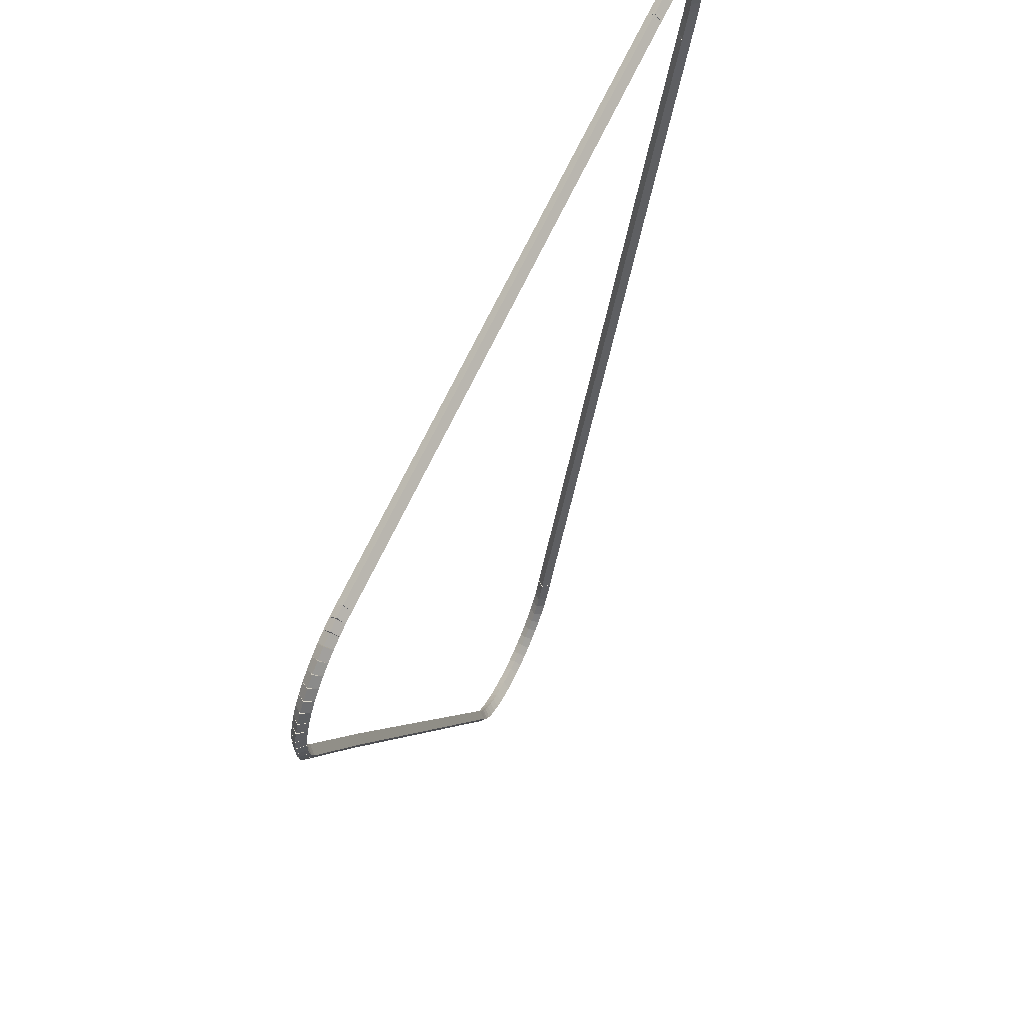
<metadata>
{"format":"obj","ext":"obj","renderer":"f3d","projection":"perspective","resolution":1024,"background":"white","views":[{"elev":66.2,"azim":-65.2,"up":"+Y"}]}
</metadata>
<code>
g boudary_original_150_0
v -47.42 14.68 58.08
v -47.4 14.78 57.98
v -47.42 14.68 57.88
v -47.45 14.58 57.98
v -47.27 14.65 58.08
v -47.25 14.74 57.98
v -47.27 14.65 57.88
v -47.29 14.55 57.98
f 1 2 3 4
f 6 2 1 5
f 5 1 4 8
f 6 5 8 7
f 8 4 3 7
f 7 3 2 6
g boudary_original_150_0
v -47.57 14.73 58.08
v -47.54 14.83 57.98
v -47.57 14.73 57.88
v -47.61 14.64 57.98
v -47.42 14.68 58.08
v -47.39 14.77 57.98
v -47.42 14.68 57.88
v -47.46 14.58 57.98
f 9 10 11 12
f 14 10 9 13
f 13 9 12 16
f 14 13 16 15
f 16 12 11 15
f 15 11 10 14
g boudary_original_150_0
v -47.72 14.8 58.08
v -47.67 14.89 57.98
v -47.72 14.8 57.88
v -47.76 14.71 57.98
v -47.57 14.73 58.08
v -47.53 14.82 57.98
v -47.57 14.73 57.88
v -47.62 14.64 57.98
f 17 18 19 20
f 22 18 17 21
f 21 17 20 24
f 22 21 24 23
f 24 20 19 23
f 23 19 18 22
g boudary_original_150_0
v -47.85 14.88 58.08
v -47.8 14.97 57.98
v -47.85 14.88 57.88
v -47.91 14.8 57.98
v -47.72 14.8 58.08
v -47.66 14.88 57.98
v -47.72 14.8 57.88
v -47.77 14.72 57.98
f 25 26 27 28
f 30 26 25 29
f 29 25 28 32
f 30 29 32 31
f 32 28 27 31
f 31 27 26 30
g boudary_original_150_0
v -47.97 14.98 58.08
v -47.91 15.06 57.98
v -47.97 14.98 57.88
v -48.04 14.91 57.98
v -47.85 14.88 58.08
v -47.79 14.96 57.98
v -47.85 14.88 57.88
v -47.91 14.81 57.98
f 33 34 35 36
f 38 34 33 37
f 37 33 36 40
f 38 37 40 39
f 40 36 35 39
f 39 35 34 38
g boudary_original_150_0
v -48.08 15.1 58.08
v -48.01 15.17 57.98
v -48.08 15.1 57.88
v -48.16 15.03 57.98
v -47.97 14.98 58.08
v -47.9 15.05 57.98
v -47.97 14.98 57.88
v -48.05 14.91 57.98
f 41 42 43 44
f 46 42 41 45
f 45 41 44 48
f 46 45 48 47
f 48 44 43 47
f 47 43 42 46
g boudary_original_150_0
v -48.18 15.22 58.08
v -48.1 15.28 57.98
v -48.18 15.22 57.88
v -48.26 15.16 57.98
v -48.08 15.1 58.08
v -48.01 15.16 57.98
v -48.08 15.1 57.88
v -48.16 15.04 57.98
f 49 50 51 52
f 54 50 49 53
f 53 49 52 56
f 54 53 56 55
f 56 52 51 55
f 55 51 50 54
g boudary_original_150_0
v -48.26 15.36 58.08
v -48.17 15.41 57.98
v -48.26 15.36 57.88
v -48.35 15.31 57.98
v -48.18 15.22 58.08
v -48.09 15.27 57.98
v -48.18 15.22 57.88
v -48.27 15.17 57.98
f 57 58 59 60
f 62 58 57 61
f 61 57 60 64
f 62 61 64 63
f 64 60 59 63
f 63 59 58 62
g boudary_original_150_0
v -48.31 15.47 58.08
v -48.22 15.51 57.98
v -48.31 15.47 57.88
v -48.4 15.43 57.98
v -48.26 15.36 58.08
v -48.17 15.4 57.98
v -48.26 15.36 57.88
v -48.35 15.32 57.98
f 65 66 67 68
f 70 66 65 69
f 69 65 68 72
f 70 69 72 71
f 72 68 67 71
f 71 67 66 70
g boudary_original_150_0
v -48.39 15.67 58.08
v -48.29 15.7 57.98
v -48.39 15.67 57.88
v -48.48 15.63 57.98
v -48.31 15.47 58.08
v -48.22 15.51 57.98
v -48.31 15.47 57.88
v -48.4 15.44 57.98
f 73 74 75 76
f 78 74 73 77
f 77 73 76 80
f 78 77 80 79
f 80 76 75 79
f 79 75 74 78
g boudary_original_150_0
v -51.76 23.66 58.08
v -51.67 23.7 57.98
v -51.76 23.66 57.88
v -51.85 23.62 57.98
v -48.39 15.67 58.08
v -48.29 15.71 57.98
v -48.39 15.67 57.88
v -48.48 15.63 57.98
f 81 82 83 84
f 86 82 81 85
f 85 81 84 88
f 86 85 88 87
f 88 84 83 87
f 87 83 82 86
g boudary_original_150_0
v -52.73 25.9 58.08
v -52.63 25.94 57.98
v -52.73 25.9 57.88
v -52.82 25.86 57.98
v -51.76 23.66 58.08
v -51.67 23.7 57.98
v -51.76 23.66 57.88
v -51.85 23.62 57.98
f 89 90 91 92
f 94 90 89 93
f 93 89 92 96
f 94 93 96 95
f 96 92 91 95
f 95 91 90 94
g boudary_original_150_0
v -52.77 26.05 58.08
v -52.68 26.08 57.98
v -52.77 26.05 57.88
v -52.87 26.02 57.98
v -52.73 25.9 58.08
v -52.63 25.93 57.98
v -52.73 25.9 57.88
v -52.82 25.87 57.98
f 97 98 99 100
f 102 98 97 101
f 101 97 100 104
f 102 101 104 103
f 104 100 99 103
f 103 99 98 102
g boudary_original_150_0
v -52.8 26.2 58.08
v -52.71 26.22 57.98
v -52.8 26.2 57.88
v -52.9 26.18 57.98
v -52.77 26.05 58.08
v -52.68 26.07 57.98
v -52.77 26.05 57.88
v -52.87 26.03 57.98
f 105 106 107 108
f 110 106 105 109
f 109 105 108 112
f 110 109 112 111
f 112 108 107 111
f 111 107 106 110
g boudary_original_150_0
v -52.82 26.35 58.08
v -52.72 26.36 57.98
v -52.82 26.35 57.88
v -52.92 26.34 57.98
v -52.8 26.2 58.08
v -52.7 26.2 57.98
v -52.8 26.2 57.88
v -52.9 26.19 57.98
f 113 114 115 116
f 118 114 113 117
f 117 113 116 120
f 118 117 120 119
f 120 116 115 119
f 119 115 114 118
g boudary_original_150_0
v -52.81 26.5 58.08
v -52.71 26.5 57.98
v -52.81 26.5 57.88
v -52.91 26.51 57.98
v -52.82 26.35 58.08
v -52.72 26.35 57.98
v -52.82 26.35 57.88
v -52.92 26.35 57.98
f 121 122 123 124
f 126 122 121 125
f 125 121 124 128
f 126 125 128 127
f 128 124 123 127
f 127 123 122 126
g boudary_original_150_0
v -52.78 26.66 58.08
v -52.69 26.64 57.98
v -52.78 26.66 57.88
v -52.88 26.67 57.98
v -52.81 26.5 58.08
v -52.71 26.49 57.98
v -52.81 26.5 57.88
v -52.91 26.52 57.98
f 129 130 131 132
f 134 130 129 133
f 133 129 132 136
f 134 133 136 135
f 136 132 131 135
f 135 131 130 134
g boudary_original_150_0
v -52.74 26.81 58.08
v -52.64 26.78 57.98
v -52.74 26.81 57.88
v -52.84 26.83 57.98
v -52.78 26.66 58.08
v -52.69 26.63 57.98
v -52.78 26.66 57.88
v -52.88 26.69 57.98
f 137 138 139 140
f 142 138 137 141
f 141 137 140 144
f 142 141 144 143
f 144 140 139 143
f 143 139 138 142
g boudary_original_150_0
v -52.73 26.82 58.08
v -52.65 26.77 57.98
v -52.73 26.82 57.88
v -52.82 26.87 57.98
v -52.74 26.81 58.08
v -52.65 26.76 57.98
v -52.74 26.81 57.88
v -52.83 26.86 57.98
f 145 146 147 148
f 150 146 145 149
f 149 145 148 152
f 150 149 152 151
f 152 148 147 151
f 151 147 146 150
g boudary_original_150_0
v -52.68 26.94 58.08
v -52.59 26.9 57.98
v -52.68 26.94 57.88
v -52.77 26.98 57.98
v -52.73 26.82 58.08
v -52.64 26.78 57.98
v -52.73 26.82 57.88
v -52.82 26.86 57.98
f 153 154 155 156
f 158 154 153 157
f 157 153 156 160
f 158 157 160 159
f 160 156 155 159
f 159 155 154 158
g boudary_original_150_0
v -52.6 27.08 58.08
v -52.51 27.03 57.98
v -52.6 27.08 57.88
v -52.68 27.13 57.98
v -52.68 26.94 58.08
v -52.59 26.89 57.98
v -52.68 26.94 57.88
v -52.76 27 57.98
f 161 162 163 164
f 166 162 161 165
f 165 161 164 168
f 166 165 168 167
f 168 164 163 167
f 167 163 162 166
g boudary_original_150_0
v -52.5 27.2 58.08
v -52.42 27.14 57.98
v -52.5 27.2 57.88
v -52.58 27.26 57.98
v -52.6 27.08 58.08
v -52.52 27.02 57.98
v -52.6 27.08 57.88
v -52.68 27.14 57.98
f 169 170 171 172
f 174 170 169 173
f 173 169 172 176
f 174 173 176 175
f 176 172 171 175
f 175 171 170 174
g boudary_original_150_0
v -52.39 27.31 58.08
v -52.32 27.24 57.98
v -52.39 27.31 57.88
v -52.46 27.38 57.98
v -52.5 27.2 58.08
v -52.43 27.13 57.98
v -52.5 27.2 57.88
v -52.57 27.27 57.98
f 177 178 179 180
f 182 178 177 181
f 181 177 180 184
f 182 181 184 183
f 184 180 179 183
f 183 179 178 182
g boudary_original_150_0
v -52.26 27.41 58.08
v -52.2 27.33 57.98
v -52.26 27.41 57.88
v -52.32 27.49 57.98
v -52.39 27.31 58.08
v -52.33 27.23 57.98
v -52.39 27.31 57.88
v -52.45 27.39 57.98
f 185 186 187 188
f 190 186 185 189
f 189 185 188 192
f 190 189 192 191
f 192 188 187 191
f 191 187 186 190
g boudary_original_150_0
v -52.12 27.49 58.08
v -52.07 27.4 57.98
v -52.12 27.49 57.88
v -52.17 27.57 57.98
v -52.26 27.41 58.08
v -52.21 27.32 57.98
v -52.26 27.41 57.88
v -52.31 27.49 57.98
f 193 194 195 196
f 198 194 193 197
f 197 193 196 200
f 198 197 200 199
f 200 196 195 199
f 199 195 194 198
g boudary_original_150_0
v -51.98 27.55 58.08
v -51.94 27.46 57.98
v -51.98 27.55 57.88
v -52.02 27.64 57.98
v -52.12 27.49 58.08
v -52.08 27.4 57.98
v -52.12 27.49 57.88
v -52.16 27.58 57.98
f 201 202 203 204
f 206 202 201 205
f 205 201 204 208
f 206 205 208 207
f 208 204 203 207
f 207 203 202 206
g boudary_original_150_0
v -51.83 27.6 58.08
v -51.8 27.5 57.98
v -51.83 27.6 57.88
v -51.86 27.69 57.98
v -51.98 27.55 58.08
v -51.95 27.46 57.98
v -51.98 27.55 57.88
v -52.01 27.65 57.98
f 209 210 211 212
f 214 210 209 213
f 213 209 212 216
f 214 213 216 215
f 216 212 211 215
f 215 211 210 214
g boudary_original_150_0
v -51.67 27.63 58.08
v -51.65 27.53 57.98
v -51.67 27.63 57.88
v -51.69 27.73 57.98
v -51.83 27.6 58.08
v -51.81 27.5 57.98
v -51.83 27.6 57.88
v -51.84 27.7 57.98
f 217 218 219 220
f 222 218 217 221
f 221 217 220 224
f 222 221 224 223
f 224 220 219 223
f 223 219 218 222
g boudary_original_150_0
v -51.51 27.64 58.08
v -51.51 27.54 57.98
v -51.51 27.64 57.88
v -51.52 27.74 57.98
v -51.67 27.63 58.08
v -51.67 27.53 57.98
v -51.67 27.63 57.88
v -51.68 27.73 57.98
f 225 226 227 228
f 230 226 225 229
f 229 225 228 232
f 230 229 232 231
f 232 228 227 231
f 231 227 226 230
g boudary_original_150_0
v -42.88 27.64 58.08
v -42.88 27.54 57.98
v -42.88 27.64 57.88
v -42.88 27.74 57.98
v -51.51 27.64 58.08
v -51.51 27.54 57.98
v -51.51 27.64 57.88
v -51.51 27.74 57.98
f 233 234 235 236
f 238 234 233 237
f 237 233 236 240
f 238 237 240 239
f 240 236 235 239
f 239 235 234 238
g boudary_original_150_0
v -42.83 27.64 58.08
v -42.84 27.54 57.98
v -42.83 27.64 57.88
v -42.82 27.74 57.98
v -42.88 27.64 58.08
v -42.89 27.54 57.98
v -42.88 27.64 57.88
v -42.86 27.74 57.98
f 241 242 243 244
f 246 242 241 245
f 245 241 244 248
f 246 245 248 247
f 248 244 243 247
f 247 243 242 246
g boudary_original_150_0
v -42.56 27.64 58.08
v -42.56 27.54 57.98
v -42.56 27.64 57.88
v -42.56 27.74 57.98
v -42.83 27.64 58.08
v -42.83 27.54 57.98
v -42.83 27.64 57.88
v -42.83 27.74 57.98
f 249 250 251 252
f 254 250 249 253
f 253 249 252 256
f 254 253 256 255
f 256 252 251 255
f 255 251 250 254
g boudary_original_150_0
v -42.41 27.62 58.08
v -42.42 27.52 57.98
v -42.41 27.62 57.88
v -42.4 27.72 57.98
v -42.56 27.64 58.08
v -42.57 27.54 57.98
v -42.56 27.64 57.88
v -42.55 27.73 57.98
f 257 258 259 260
f 262 258 257 261
f 261 257 260 264
f 262 261 264 263
f 264 260 259 263
f 263 259 258 262
g boudary_original_150_0
v -42.25 27.58 58.08
v -42.28 27.48 57.98
v -42.25 27.58 57.88
v -42.23 27.68 57.98
v -42.41 27.62 58.08
v -42.43 27.52 57.98
v -42.41 27.62 57.88
v -42.38 27.71 57.98
f 265 266 267 268
f 270 266 265 269
f 269 265 268 272
f 270 269 272 271
f 272 268 267 271
f 271 267 266 270
g boudary_original_150_0
v -42.1 27.53 58.08
v -42.14 27.43 57.98
v -42.1 27.53 57.88
v -42.07 27.62 57.98
v -42.25 27.58 58.08
v -42.29 27.49 57.98
v -42.25 27.58 57.88
v -42.22 27.68 57.98
f 273 274 275 276
f 278 274 273 277
f 277 273 276 280
f 278 277 280 279
f 280 276 275 279
f 279 275 274 278
g boudary_original_150_0
v -41.96 27.46 58.08
v -42.01 27.37 57.98
v -41.96 27.46 57.88
v -41.92 27.55 57.98
v -42.1 27.53 58.08
v -42.15 27.44 57.98
v -42.1 27.53 57.88
v -42.06 27.62 57.98
f 281 282 283 284
f 286 282 281 285
f 285 281 284 288
f 286 285 288 287
f 288 284 283 287
f 287 283 282 286
g boudary_original_150_0
v -41.83 27.37 58.08
v -41.88 27.29 57.98
v -41.83 27.37 57.88
v -41.77 27.45 57.98
v -41.96 27.46 58.08
v -42.02 27.37 57.98
v -41.96 27.46 57.88
v -41.91 27.54 57.98
f 289 290 291 292
f 294 290 289 293
f 293 289 292 296
f 294 293 296 295
f 296 292 291 295
f 295 291 290 294
g boudary_original_150_0
v -41.71 27.27 58.08
v -41.77 27.19 57.98
v -41.71 27.27 57.88
v -41.64 27.34 57.98
v -41.83 27.37 58.08
v -41.89 27.29 57.98
v -41.83 27.37 57.88
v -41.76 27.45 57.98
f 297 298 299 300
f 302 298 297 301
f 301 297 300 304
f 302 301 304 303
f 304 300 299 303
f 303 299 298 302
g boudary_original_150_0
v -41.6 27.15 58.08
v -41.67 27.08 57.98
v -41.6 27.15 57.88
v -41.53 27.22 57.98
v -41.71 27.27 58.08
v -41.78 27.2 57.98
v -41.71 27.27 57.88
v -41.63 27.33 57.98
f 305 306 307 308
f 310 306 305 309
f 309 305 308 312
f 310 309 312 311
f 312 308 307 311
f 311 307 306 310
g boudary_original_150_0
v -41.51 27.02 58.08
v -41.59 26.97 57.98
v -41.51 27.02 57.88
v -41.43 27.08 57.98
v -41.6 27.15 58.08
v -41.68 27.09 57.98
v -41.6 27.15 57.88
v -41.52 27.21 57.98
f 313 314 315 316
f 318 314 313 317
f 317 313 316 320
f 318 317 320 319
f 320 316 315 319
f 319 315 314 318
g boudary_original_150_0
v -41.44 26.89 58.08
v -41.53 26.84 57.98
v -41.44 26.89 57.88
v -41.35 26.93 57.98
v -41.51 27.02 58.08
v -41.6 26.98 57.98
v -41.51 27.02 57.88
v -41.42 27.07 57.98
f 321 322 323 324
f 326 322 321 325
f 325 321 324 328
f 326 325 328 327
f 328 324 323 327
f 327 323 322 326
g boudary_original_150_0
v -41.39 26.76 58.08
v -41.48 26.72 57.98
v -41.39 26.76 57.88
v -41.3 26.79 57.98
v -41.44 26.89 58.08
v -41.53 26.85 57.98
v -41.44 26.89 57.88
v -41.34 26.92 57.98
f 329 330 331 332
f 334 330 329 333
f 333 329 332 336
f 334 333 336 335
f 336 332 331 335
f 335 331 330 334
g boudary_original_150_0
v -41.38 26.74 58.08
v -41.47 26.7 57.98
v -41.38 26.74 57.88
v -41.29 26.79 57.98
v -41.39 26.76 58.08
v -41.48 26.72 57.98
v -41.39 26.76 57.88
v -41.3 26.8 57.98
f 337 338 339 340
f 342 338 337 341
f 341 337 340 344
f 342 341 344 343
f 344 340 339 343
f 343 339 338 342
g boudary_original_150_0
v -41.35 26.59 58.08
v -41.44 26.57 57.98
v -41.35 26.59 57.88
v -41.25 26.62 57.98
v -41.38 26.74 58.08
v -41.48 26.72 57.98
v -41.38 26.74 57.88
v -41.29 26.77 57.98
f 345 346 347 348
f 350 346 345 349
f 349 345 348 352
f 350 349 352 351
f 352 348 347 351
f 351 347 346 350
g boudary_original_150_0
v -41.33 26.44 58.08
v -41.43 26.43 57.98
v -41.33 26.44 57.88
v -41.23 26.45 57.98
v -41.35 26.59 58.08
v -41.45 26.58 57.98
v -41.35 26.59 57.88
v -41.25 26.61 57.98
f 353 354 355 356
f 358 354 353 357
f 357 353 356 360
f 358 357 360 359
f 360 356 355 359
f 359 355 354 358
g boudary_original_150_0
v -41.33 26.29 58.08
v -41.43 26.29 57.98
v -41.33 26.29 57.88
v -41.23 26.29 57.98
v -41.33 26.44 58.08
v -41.43 26.44 57.98
v -41.33 26.44 57.88
v -41.23 26.44 57.98
f 361 362 363 364
f 366 362 361 365
f 365 361 364 368
f 366 365 368 367
f 368 364 363 367
f 367 363 362 366
g boudary_original_150_0
v -41.35 26.13 58.08
v -41.45 26.15 57.98
v -41.35 26.13 57.88
v -41.25 26.12 57.98
v -41.33 26.29 58.08
v -41.43 26.3 57.98
v -41.33 26.29 57.88
v -41.23 26.27 57.98
f 369 370 371 372
f 374 370 369 373
f 373 369 372 376
f 374 373 376 375
f 376 372 371 375
f 375 371 370 374
g boudary_original_150_0
v -41.35 26.11 58.08
v -41.45 26.13 57.98
v -41.35 26.11 57.88
v -41.26 26.09 57.98
v -41.35 26.13 58.08
v -41.45 26.15 57.98
v -41.35 26.13 57.88
v -41.25 26.11 57.98
f 377 378 379 380
f 382 378 377 381
f 381 377 380 384
f 382 381 384 383
f 384 380 379 383
f 383 379 378 382
g boudary_original_150_0
v -41.39 25.98 58.08
v -41.48 26.01 57.98
v -41.39 25.98 57.88
v -41.29 25.96 57.98
v -41.35 26.11 58.08
v -41.45 26.14 57.98
v -41.35 26.11 57.88
v -41.26 26.09 57.98
f 385 386 387 388
f 390 386 385 389
f 389 385 388 392
f 390 389 392 391
f 392 388 387 391
f 391 387 386 390
g boudary_original_150_0
v -41.44 25.84 58.08
v -41.54 25.88 57.98
v -41.44 25.84 57.88
v -41.35 25.8 57.98
v -41.39 25.98 58.08
v -41.48 26.02 57.98
v -41.39 25.98 57.88
v -41.29 25.95 57.98
f 393 394 395 396
f 398 394 393 397
f 397 393 396 400
f 398 397 400 399
f 400 396 395 399
f 399 395 394 398
g boudary_original_150_0
v -41.55 25.59 58.08
v -41.65 25.63 57.98
v -41.55 25.59 57.88
v -41.46 25.54 57.98
v -41.44 25.84 58.08
v -41.53 25.88 57.98
v -41.44 25.84 57.88
v -41.35 25.8 57.98
f 401 402 403 404
f 406 402 401 405
f 405 401 404 408
f 406 405 408 407
f 408 404 403 407
f 407 403 402 406
g boudary_original_150_0
v -41.57 25.56 58.08
v -41.65 25.61 57.98
v -41.57 25.56 57.88
v -41.48 25.52 57.98
v -41.55 25.59 58.08
v -41.64 25.63 57.98
v -41.55 25.59 57.88
v -41.47 25.54 57.98
f 409 410 411 412
f 414 410 409 413
f 413 409 412 416
f 414 413 416 415
f 416 412 411 415
f 415 411 410 414
g boudary_original_150_0
v -41.81 25.01 58.08
v -41.9 25.05 57.98
v -41.81 25.01 57.88
v -41.72 24.97 57.98
v -41.57 25.56 58.08
v -41.66 25.6 57.98
v -41.57 25.56 57.88
v -41.47 25.52 57.98
f 417 418 419 420
f 422 418 417 421
f 421 417 420 424
f 422 421 424 423
f 424 420 419 423
f 423 419 418 422
g boudary_original_150_0
v -42.77 22.76 58.08
v -42.86 22.8 57.98
v -42.77 22.76 57.88
v -42.68 22.73 57.98
v -41.81 25.01 58.08
v -41.9 25.04 57.98
v -41.81 25.01 57.88
v -41.72 24.97 57.98
f 425 426 427 428
f 430 426 425 429
f 429 425 428 432
f 430 429 432 431
f 432 428 427 431
f 431 427 426 430
g boudary_original_150_0
v -45.79 15.61 58.08
v -45.89 15.65 57.98
v -45.79 15.61 57.88
v -45.7 15.57 57.98
v -42.77 22.76 58.08
v -42.86 22.8 57.98
v -42.77 22.76 57.88
v -42.68 22.73 57.98
f 433 434 435 436
f 438 434 433 437
f 437 433 436 440
f 438 437 440 439
f 440 436 435 439
f 439 435 434 438
g boudary_original_150_0
v -45.83 15.5 58.08
v -45.93 15.53 57.98
v -45.83 15.5 57.88
v -45.74 15.47 57.98
v -45.79 15.61 58.08
v -45.89 15.64 57.98
v -45.79 15.61 57.88
v -45.7 15.58 57.98
f 441 442 443 444
f 446 442 441 445
f 445 441 444 448
f 446 445 448 447
f 448 444 443 447
f 447 443 442 446
g boudary_original_150_0
v -45.86 15.44 58.08
v -45.95 15.48 57.98
v -45.86 15.44 57.88
v -45.77 15.4 57.98
v -45.83 15.5 58.08
v -45.92 15.54 57.98
v -45.83 15.5 57.88
v -45.74 15.46 57.98
f 449 450 451 452
f 454 450 449 453
f 453 449 452 456
f 454 453 456 455
f 456 452 451 455
f 455 451 450 454
g boudary_original_150_0
v -45.93 15.3 58.08
v -46.02 15.34 57.98
v -45.93 15.3 57.88
v -45.84 15.26 57.98
v -45.86 15.44 58.08
v -45.95 15.49 57.98
v -45.86 15.44 57.88
v -45.77 15.4 57.98
f 457 458 459 460
f 462 458 457 461
f 461 457 460 464
f 462 461 464 463
f 464 460 459 463
f 463 459 458 462
g boudary_original_150_0
v -46.01 15.17 58.08
v -46.1 15.22 57.98
v -46.01 15.17 57.88
v -45.93 15.11 57.98
v -45.93 15.3 58.08
v -46.01 15.35 57.98
v -45.93 15.3 57.88
v -45.84 15.25 57.98
f 465 466 467 468
f 470 466 465 469
f 469 465 468 472
f 470 469 472 471
f 472 468 467 471
f 471 467 466 470
g boudary_original_150_0
v -46.11 15.05 58.08
v -46.19 15.11 57.98
v -46.11 15.05 57.88
v -46.04 14.98 57.98
v -46.01 15.17 58.08
v -46.09 15.23 57.98
v -46.01 15.17 57.88
v -45.94 15.1 57.98
f 473 474 475 476
f 478 474 473 477
f 477 473 476 480
f 478 477 480 479
f 480 476 475 479
f 479 475 474 478
g boudary_original_150_0
v -46.23 14.94 58.08
v -46.3 15.01 57.98
v -46.23 14.94 57.88
v -46.16 14.87 57.98
v -46.11 15.05 58.08
v -46.18 15.12 57.98
v -46.11 15.05 57.88
v -46.05 14.98 57.98
f 481 482 483 484
f 486 482 481 485
f 485 481 484 488
f 486 485 488 487
f 488 484 483 487
f 487 483 482 486
g boudary_original_150_0
v -46.36 14.85 58.08
v -46.42 14.93 57.98
v -46.36 14.85 57.88
v -46.3 14.77 57.98
v -46.23 14.94 58.08
v -46.29 15.02 57.98
v -46.23 14.94 57.88
v -46.17 14.86 57.98
f 489 490 491 492
f 494 490 489 493
f 493 489 492 496
f 494 493 496 495
f 496 492 491 495
f 495 491 490 494
g boudary_original_150_0
v -46.5 14.77 58.08
v -46.55 14.86 57.98
v -46.5 14.77 57.88
v -46.45 14.68 57.98
v -46.36 14.85 58.08
v -46.41 14.93 57.98
v -46.36 14.85 57.88
v -46.31 14.76 57.98
f 497 498 499 500
f 502 498 497 501
f 501 497 500 504
f 502 501 504 503
f 504 500 499 503
f 503 499 498 502
g boudary_original_150_0
v -46.64 14.71 58.08
v -46.68 14.8 57.98
v -46.64 14.71 57.88
v -46.6 14.62 57.98
v -46.5 14.77 58.08
v -46.53 14.86 57.98
v -46.5 14.77 57.88
v -46.46 14.68 57.98
f 505 506 507 508
f 510 506 505 509
f 509 505 508 512
f 510 509 512 511
f 512 508 507 511
f 511 507 506 510
g boudary_original_150_0
v -46.79 14.66 58.08
v -46.82 14.76 57.98
v -46.79 14.66 57.88
v -46.77 14.57 57.98
v -46.64 14.71 58.08
v -46.67 14.8 57.98
v -46.64 14.71 57.88
v -46.61 14.61 57.98
f 513 514 515 516
f 518 514 513 517
f 517 513 516 520
f 518 517 520 519
f 520 516 515 519
f 519 515 514 518
g boudary_original_150_0
v -46.95 14.64 58.08
v -46.97 14.74 57.98
v -46.95 14.64 57.88
v -46.94 14.54 57.98
v -46.79 14.66 58.08
v -46.81 14.76 57.98
v -46.79 14.66 57.88
v -46.78 14.56 57.98
f 521 522 523 524
f 526 522 521 525
f 525 521 524 528
f 526 525 528 527
f 528 524 523 527
f 527 523 522 526
g boudary_original_150_0
v -47.11 14.63 58.08
v -47.11 14.73 57.98
v -47.11 14.63 57.88
v -47.11 14.53 57.98
v -46.95 14.64 58.08
v -46.96 14.74 57.98
v -46.95 14.64 57.88
v -46.95 14.54 57.98
f 529 530 531 532
f 534 530 529 533
f 533 529 532 536
f 534 533 536 535
f 536 532 531 535
f 535 531 530 534
g boudary_original_150_0
v -47.27 14.65 58.08
v -47.26 14.74 57.98
v -47.27 14.65 57.88
v -47.28 14.55 57.98
v -47.11 14.63 58.08
v -47.1 14.73 57.98
v -47.11 14.63 57.88
v -47.12 14.53 57.98
f 537 538 539 540
f 542 538 537 541
f 541 537 540 544
f 542 541 544 543
f 544 540 539 543
f 543 539 538 542

</code>
